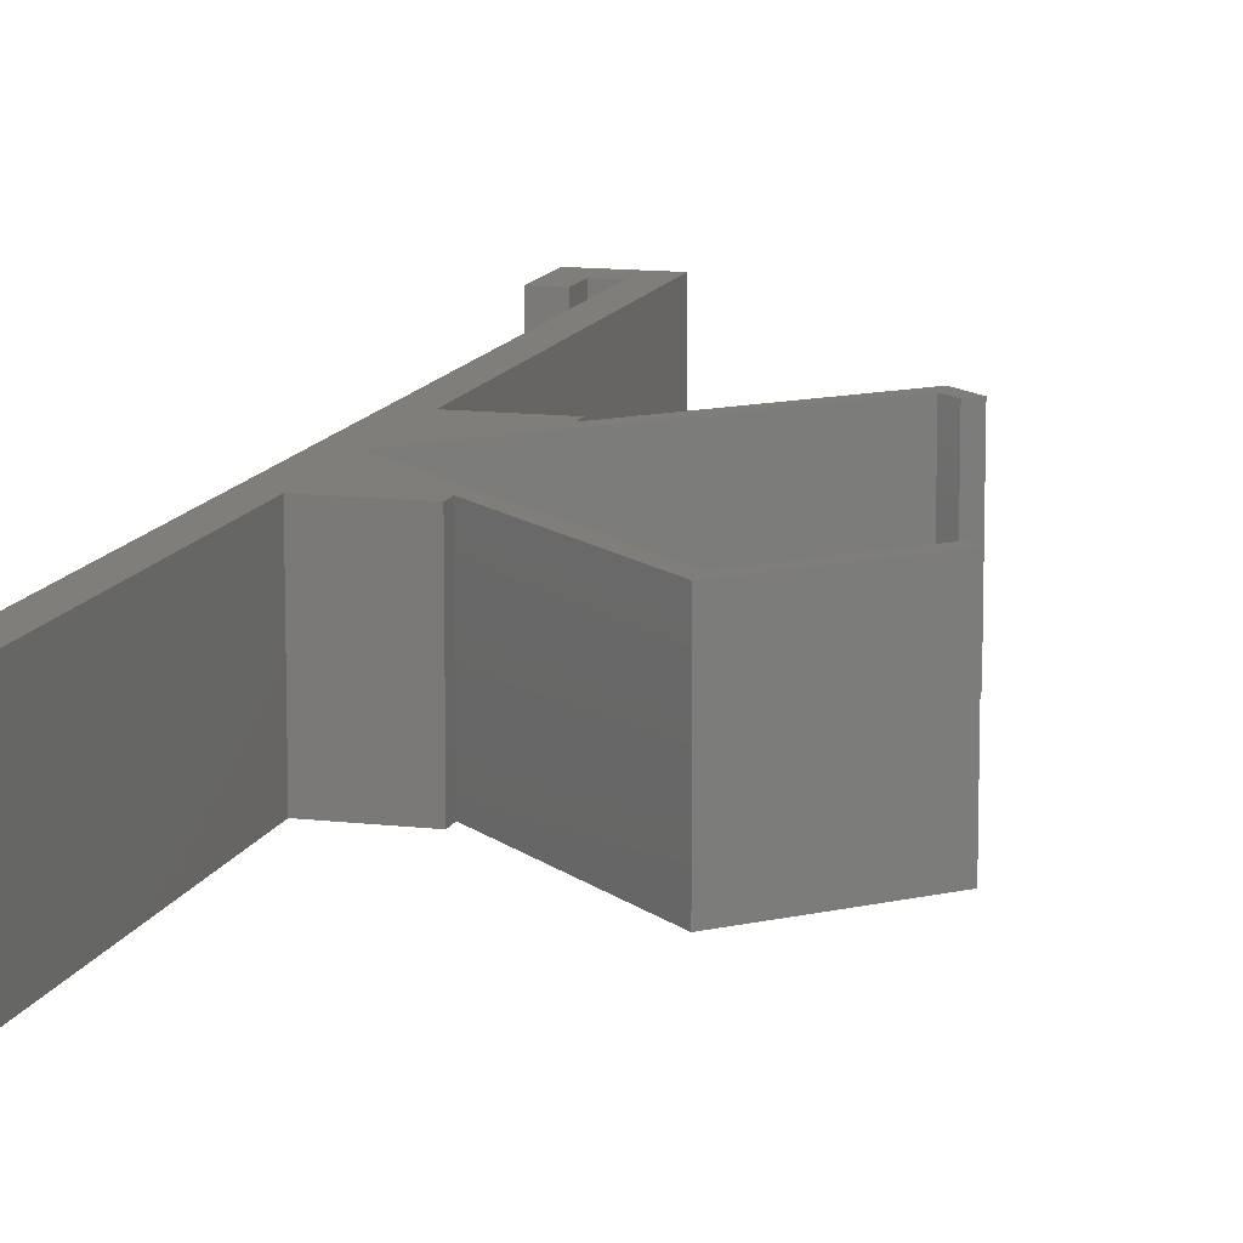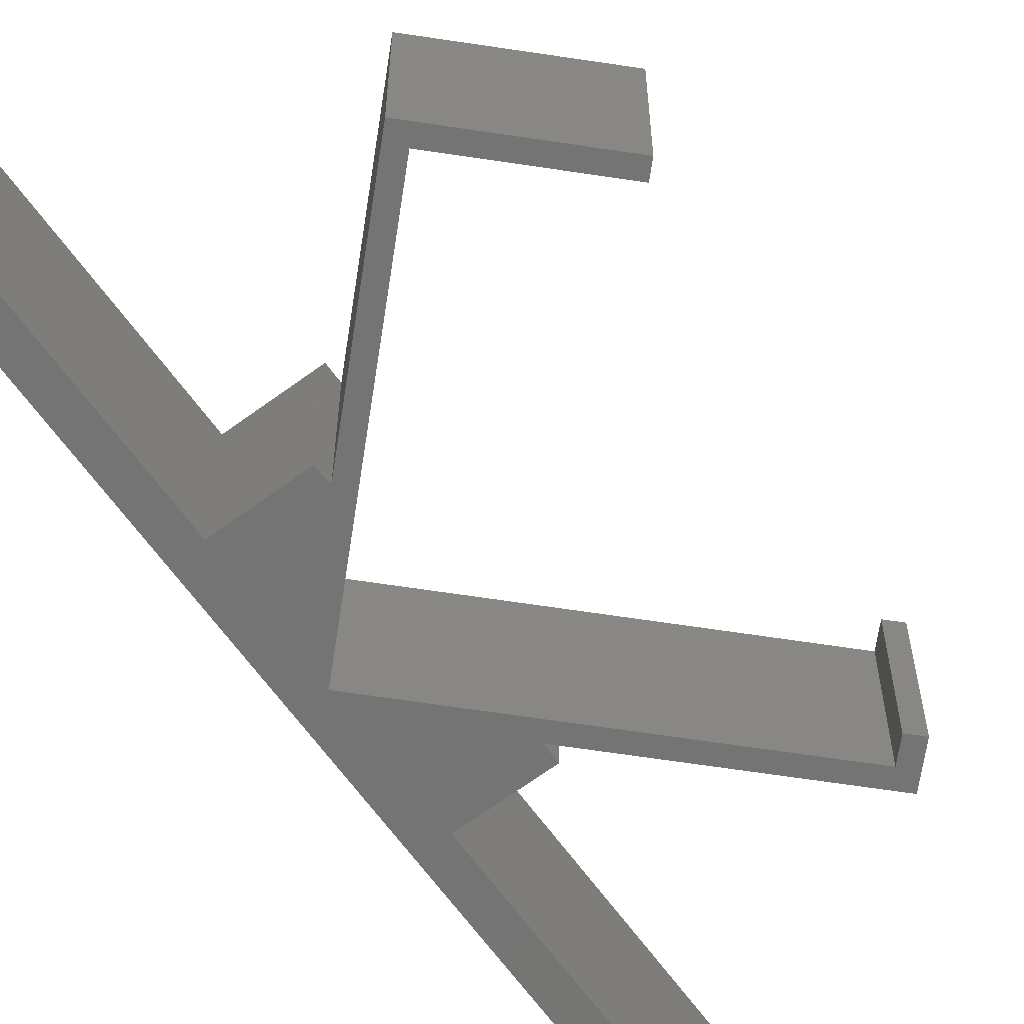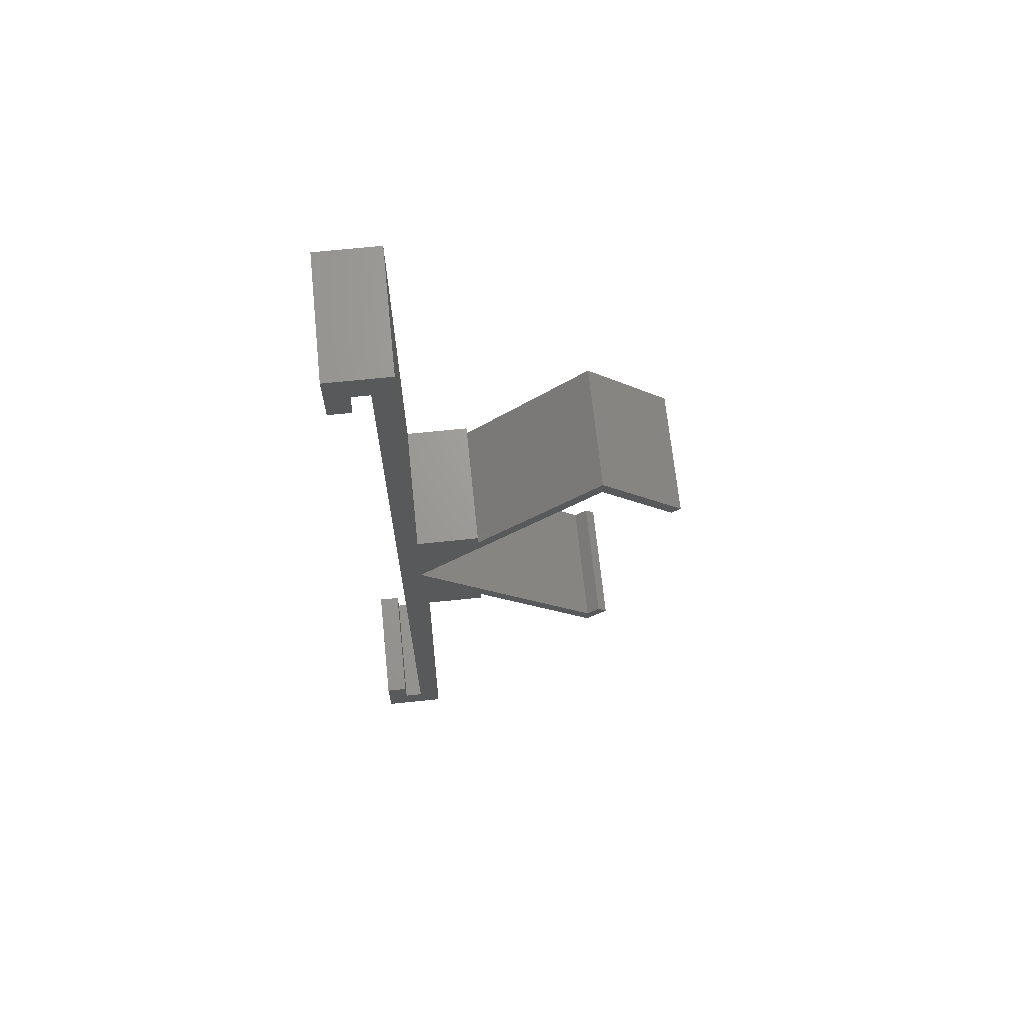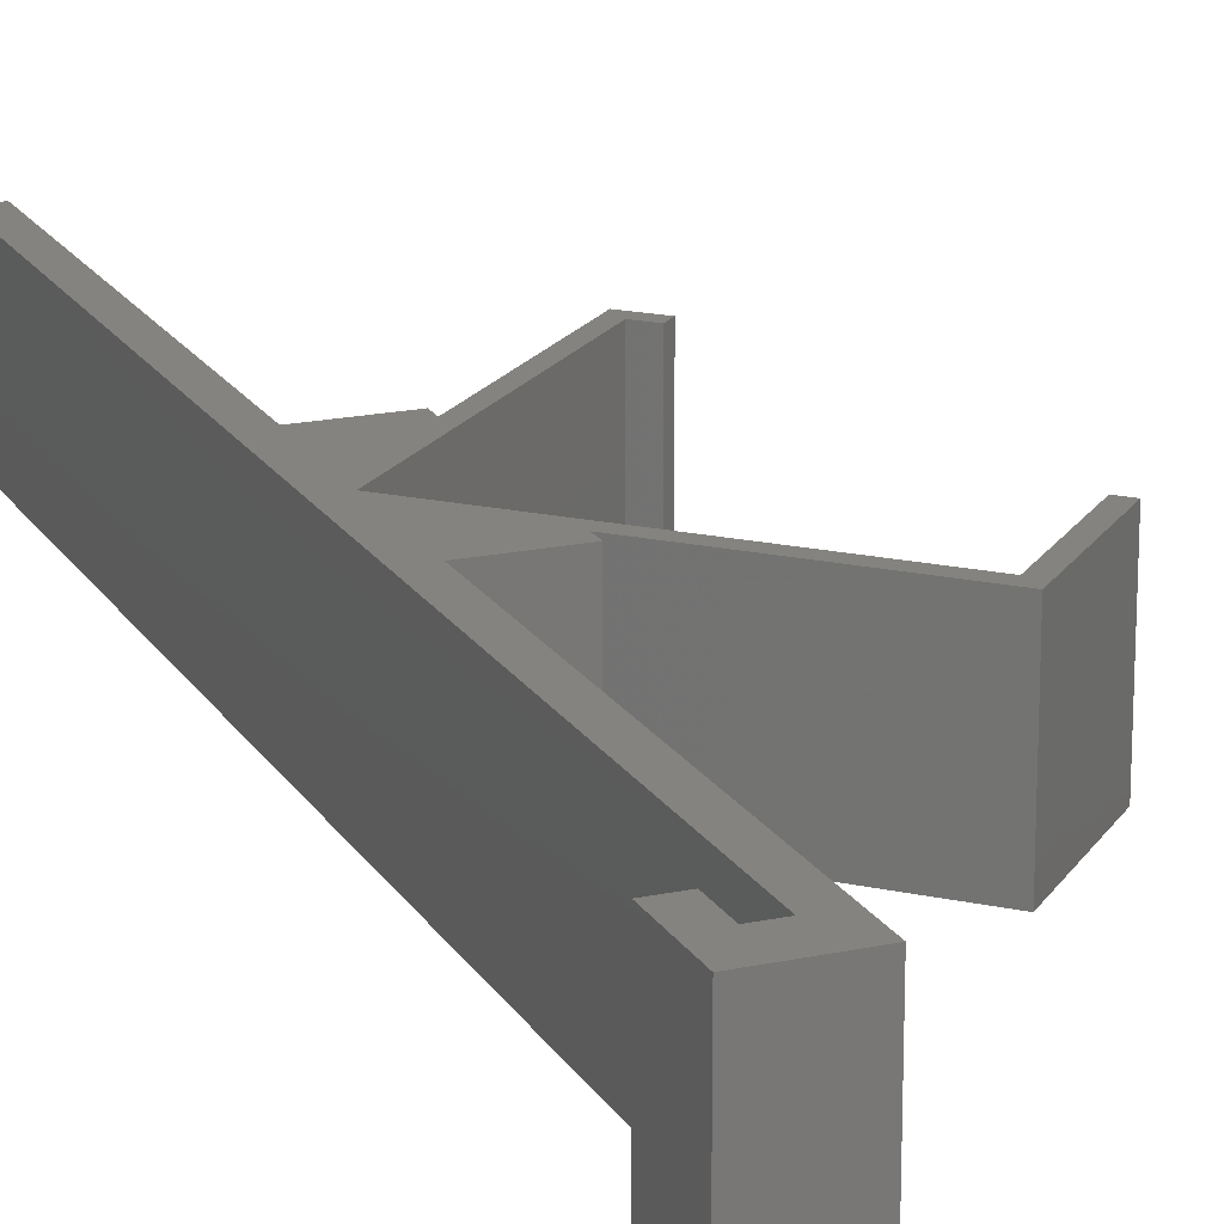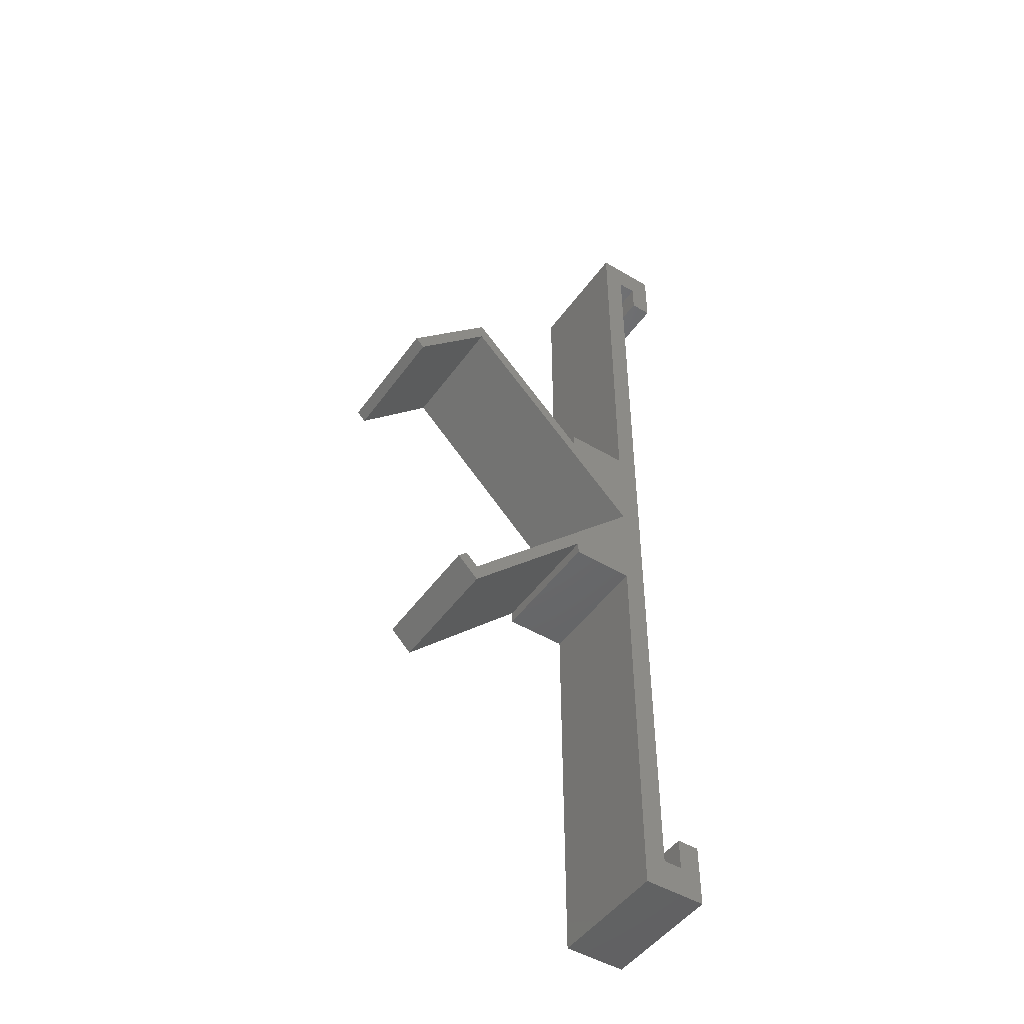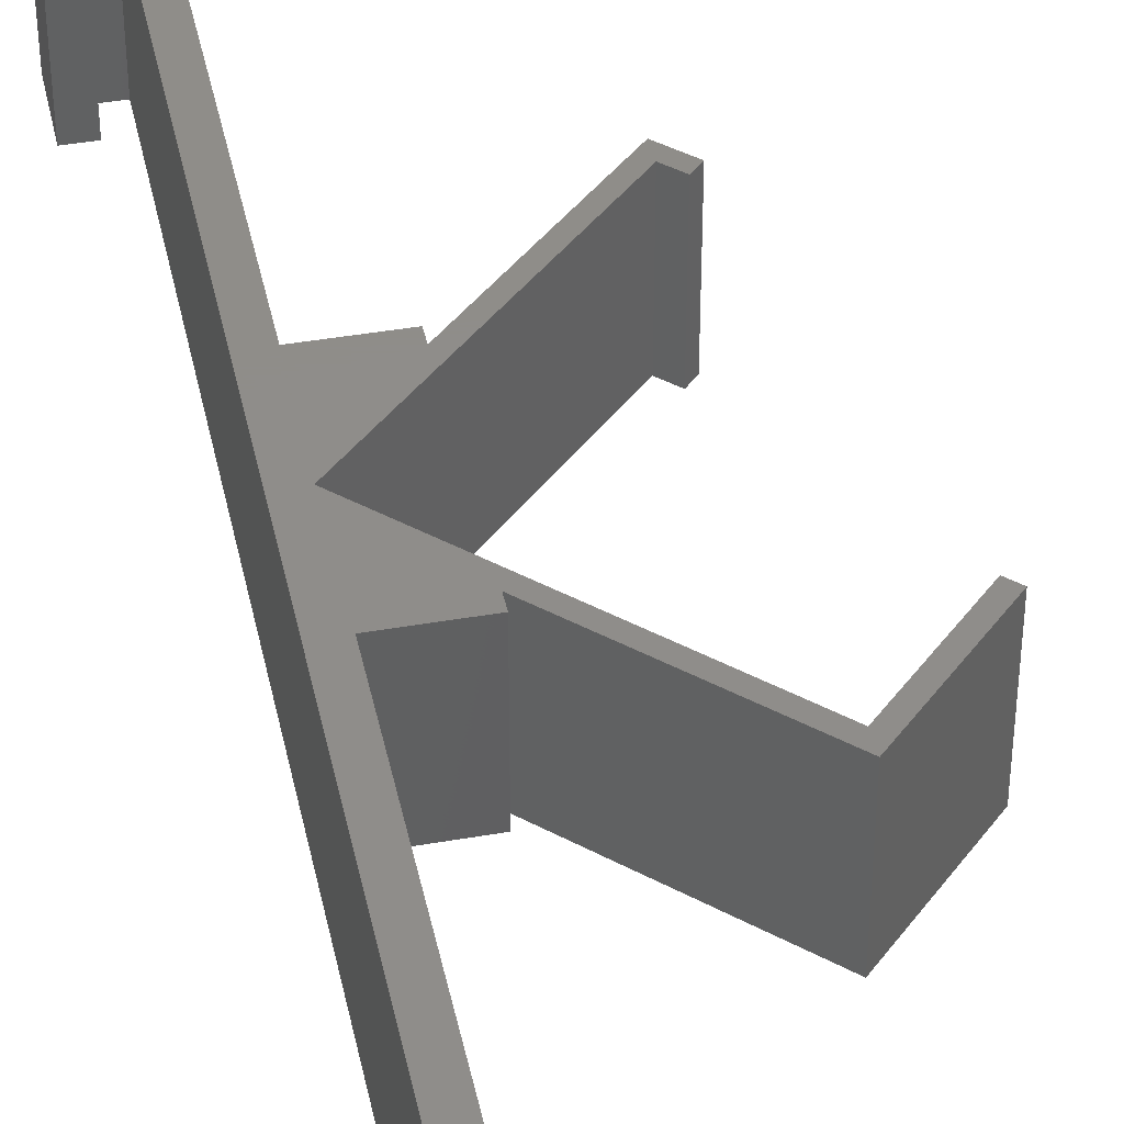
<metadata>
{"format":"stl","ext":"stl","renderer":"f3d","projection":"perspective","resolution":1024,"background":"white","views":[{"elev":12.3,"azim":-164.3,"up":"+Z"},{"elev":-66.4,"azim":-143.6,"up":"+Z"},{"elev":68.3,"azim":174.1,"up":"+Y"},{"elev":18.7,"azim":157.8,"up":"+Z"},{"elev":-47.9,"azim":-33.8,"up":"+Y"},{"elev":41.7,"azim":168.1,"up":"+Z"}]}
</metadata>
<code>
# stl→obj: 54 verts, 104 faces
v 18.25 -36.5 10
v 15 -39 10
v 20 -39 10
v 18.25 34 10
v 20 34 10
v 18.25 36.5 10
v 18.25 -34 10
v 16.75 -36.5 10
v 15.06 1.182e-15 10
v 15 -7.5 10
v 16.75 36.5 10
v 10 -6.476 10
v 20 39 10
v 9.872e-16 -16.48 10
v 8.762e-16 -15.06 10
v 15 39 10
v 15 7.5 10
v 20 -34 10
v -1 -14.06 10
v -1.6e-15 16.48 10
v -6.707 9.768 10
v -6 9.061 10
v -1.489e-15 15.06 10
v -1.707 -14.77 10
v 10 -7.5 10
v 10 6.476 10
v 10 7.5 10
v 15 -39 9.185e-16
v 20 -39 1.225e-15
v 15 -7.5 9.185e-16
v 10 -7.5 6.123e-16
v 10 -6.476 6.123e-16
v 1.6e-15 -16.48 7.92e-32
v -1.707 -14.77 -1.045e-16
v -1 -14.06 -6.123e-17
v 1.489e-15 -15.06 7.24e-32
v 15.06 1.182e-15 9.222e-16
v -8.762e-16 15.06 -7.24e-32
v -6 9.061 -3.674e-16
v -6.707 9.768 -4.107e-16
v -9.872e-16 16.48 -7.92e-32
v 10 6.476 6.123e-16
v 10 7.5 6.123e-16
v 15 7.5 9.185e-16
v 15 39 9.185e-16
v 20 39 1.225e-15
v 20 34 1.225e-15
v 18.25 34 1.117e-15
v 18.25 36.5 1.117e-15
v 16.75 36.5 1.026e-15
v 16.75 -36.5 1.026e-15
v 18.25 -36.5 1.117e-15
v 18.25 -34 1.117e-15
v 20 -34 1.225e-15
f 1 2 3
f 4 5 6
f 7 1 3
f 8 2 1
f 9 10 11
f 9 12 10
f 13 11 6
f 14 12 15
f 13 6 5
f 16 11 13
f 16 17 11
f 18 7 3
f 14 15 19
f 20 21 22
f 20 22 23
f 17 9 11
f 19 24 14
f 8 10 2
f 8 11 10
f 9 15 12
f 25 10 12
f 23 26 20
f 26 17 27
f 26 9 17
f 23 9 26
f 3 2 28
f 29 3 28
f 2 10 28
f 28 10 30
f 10 25 31
f 30 10 31
f 25 12 31
f 31 12 32
f 12 14 33
f 32 12 33
f 33 14 24
f 34 33 24
f 35 34 19
f 19 34 24
f 35 19 36
f 36 19 15
f 37 36 9
f 9 36 15
f 23 38 37
f 9 23 37
f 39 38 23
f 22 39 23
f 21 40 39
f 22 21 39
f 21 20 40
f 40 20 41
f 26 42 20
f 20 42 41
f 26 27 42
f 42 27 43
f 27 17 43
f 43 17 44
f 17 16 44
f 44 16 45
f 16 13 45
f 45 13 46
f 13 5 47
f 46 13 47
f 48 47 5
f 4 48 5
f 49 48 6
f 6 48 4
f 50 49 6
f 11 50 6
f 51 50 11
f 8 51 11
f 52 51 1
f 1 51 8
f 53 52 7
f 7 52 1
f 54 53 18
f 18 53 7
f 18 3 29
f 54 18 29
f 32 30 31
f 36 32 33
f 49 47 48
f 37 32 36
f 34 36 33
f 30 32 37
f 42 37 41
f 41 38 40
f 38 39 40
f 37 38 41
f 44 37 43
f 37 42 43
f 49 45 46
f 51 37 44
f 51 30 37
f 47 49 46
f 51 44 45
f 28 30 51
f 28 51 29
f 54 29 53
f 51 52 29
f 52 53 29
f 36 34 35
f 50 45 49
f 51 45 50

</code>
